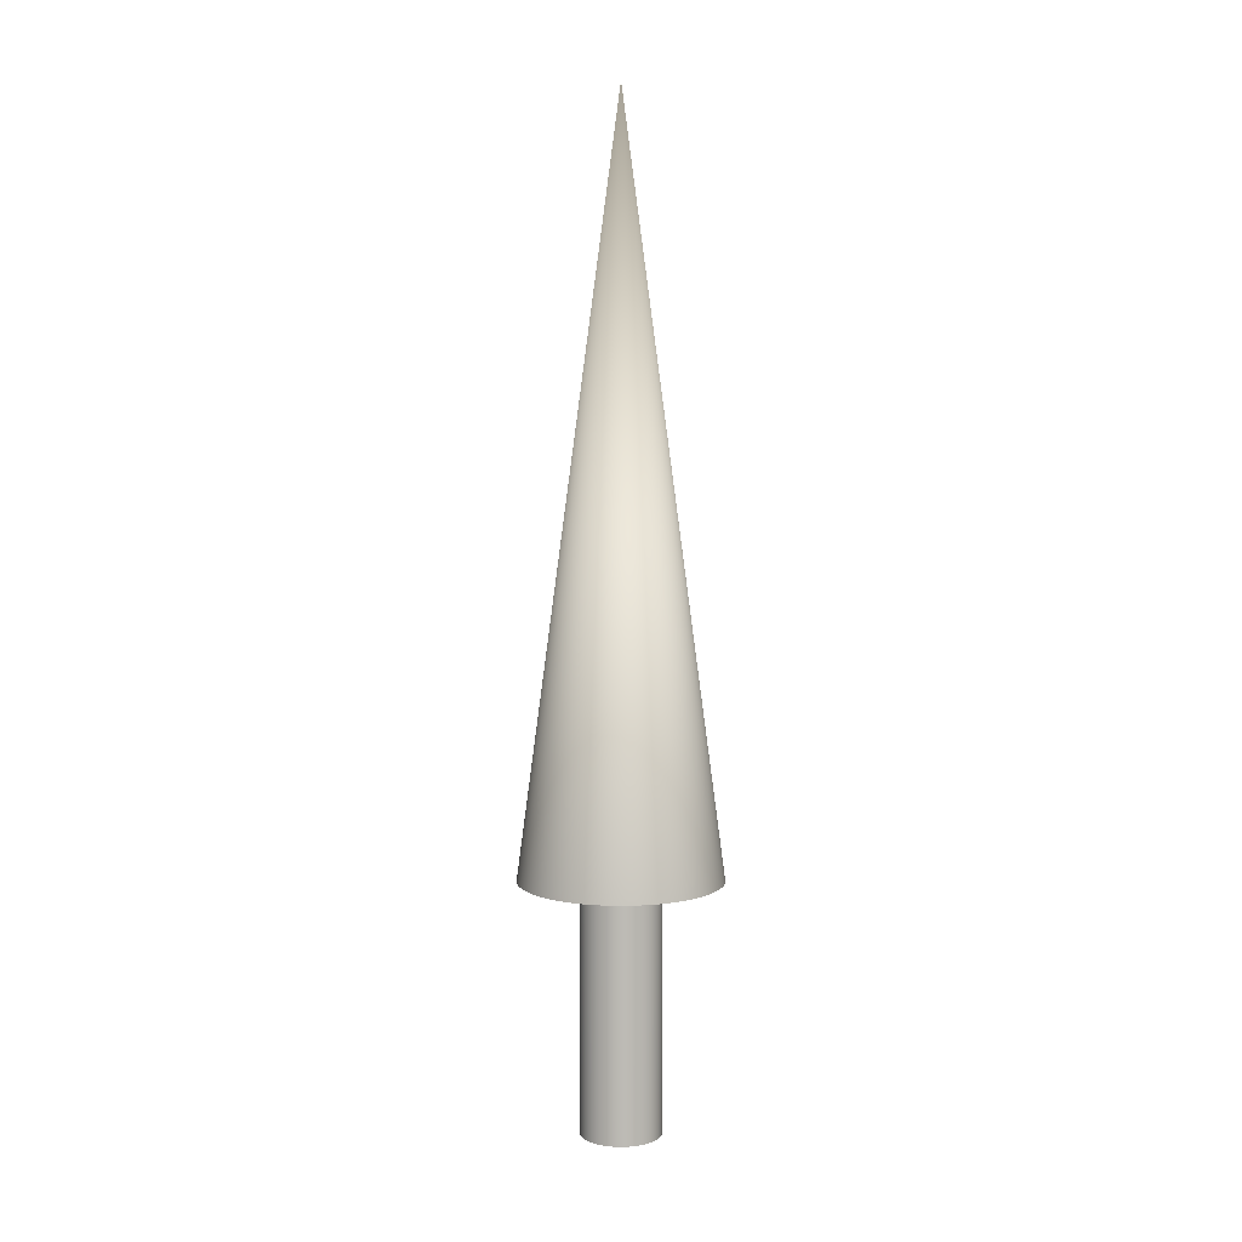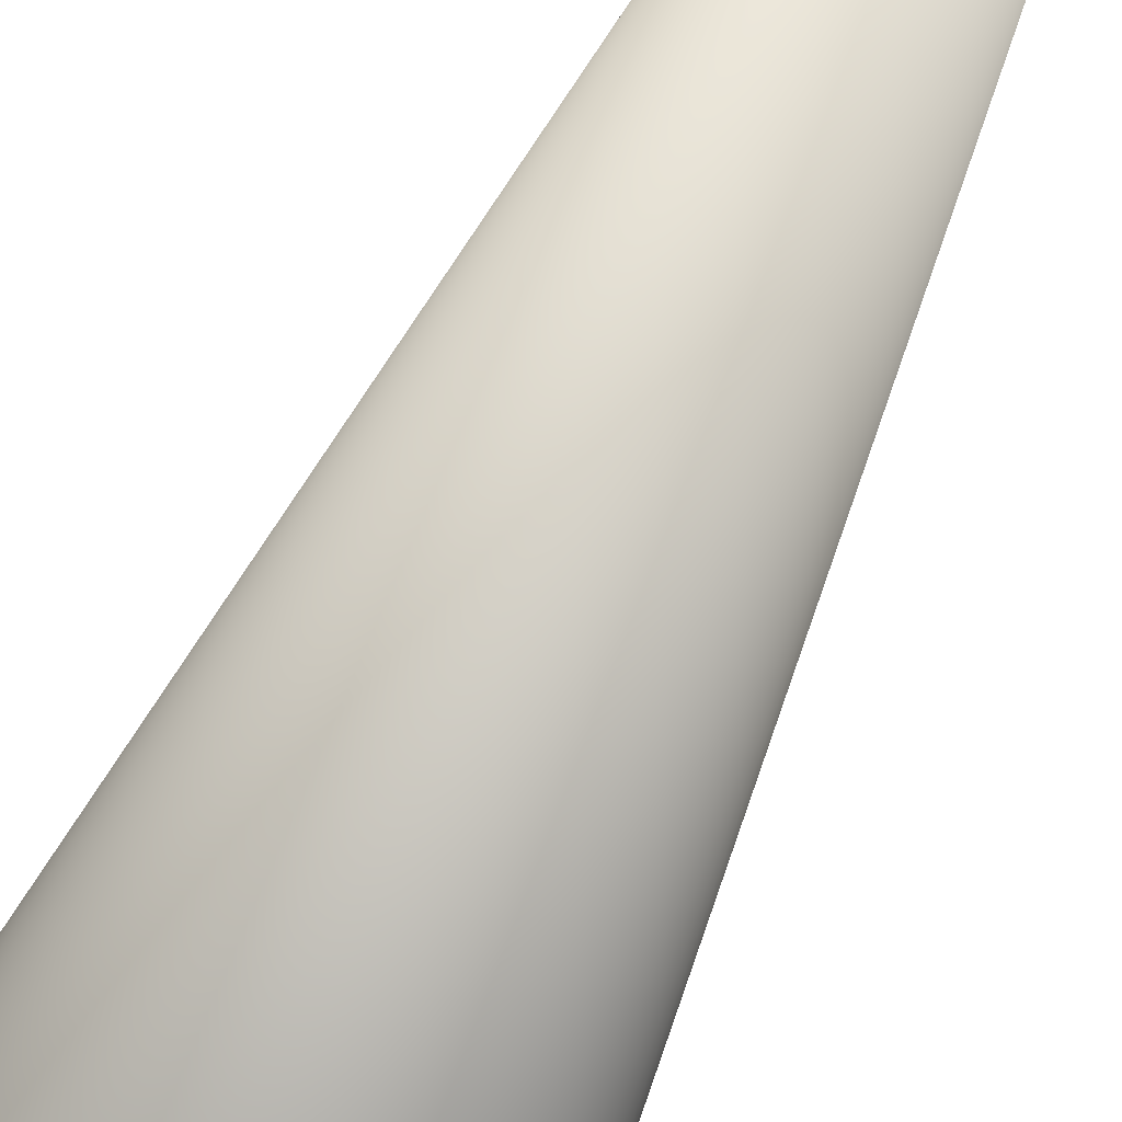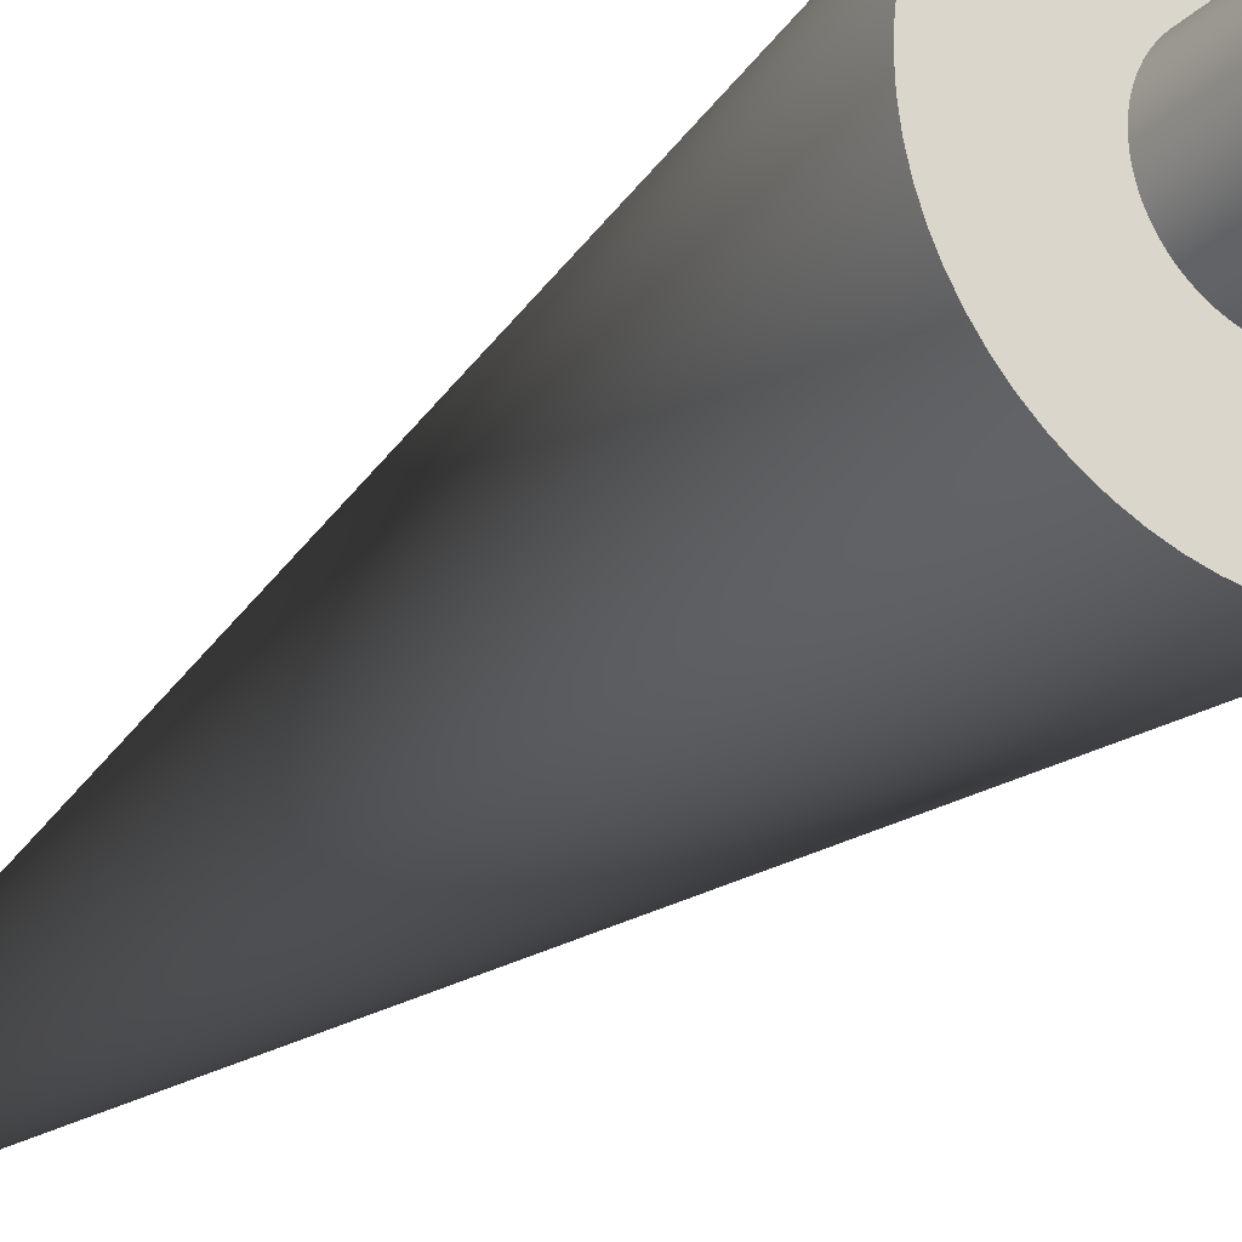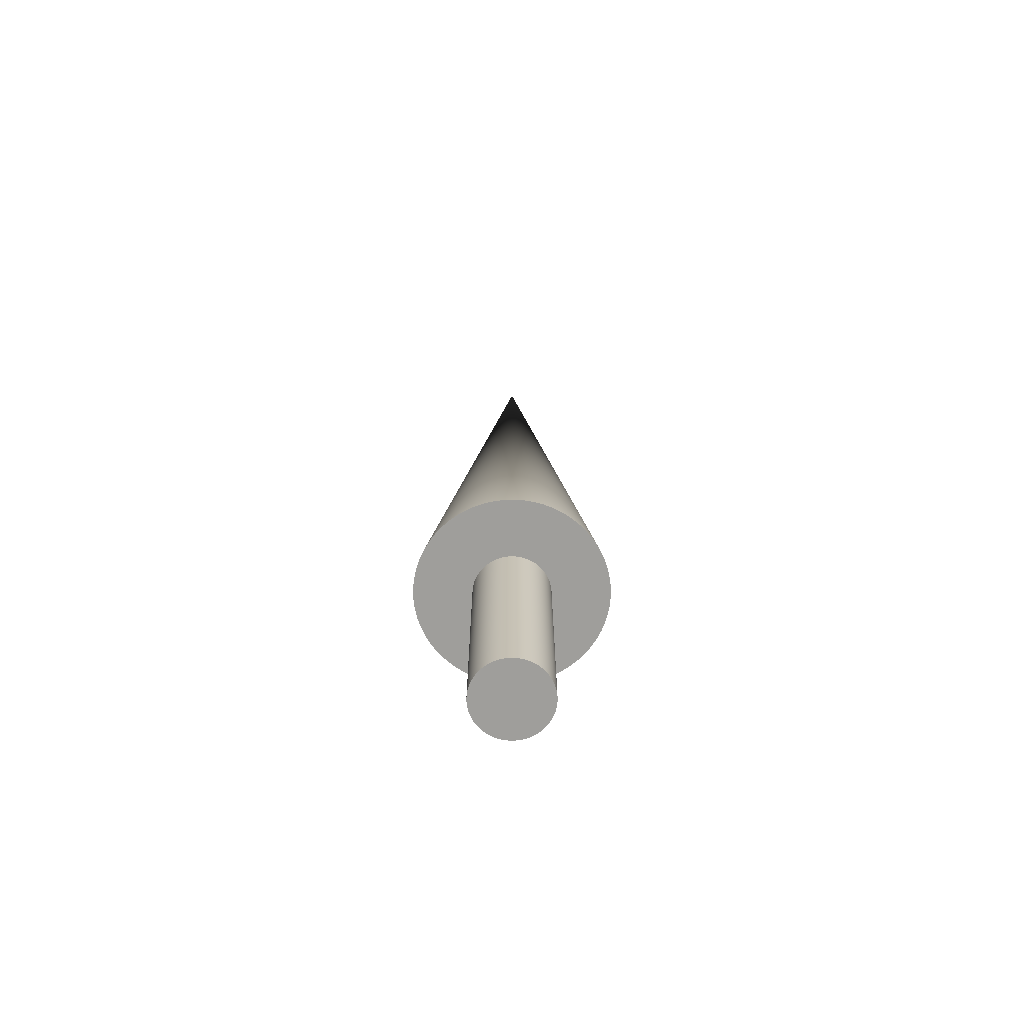
<metadata>
{"format":"obj","ext":"obj","renderer":"f3d","projection":"perspective","resolution":1024,"background":"white","views":[{"elev":6.5,"azim":-40.7,"up":"+Z"},{"elev":-61.4,"azim":-23.7,"up":"+Y"},{"elev":-26.4,"azim":146.2,"up":"+Y"},{"elev":-70.8,"azim":-164.7,"up":"+Z"}]}
</metadata>
<code>
v 0.04 0 0
v 0.03981 0.003921 0
v 0.03923 0.007804 0
v 0.03828 0.01161 0
v 0.03696 0.01531 0
v 0.03528 0.01886 0
v 0.03326 0.02222 0
v 0.03092 0.02538 0
v 0.02828 0.02828 0
v 0.02538 0.03092 0
v 0.02222 0.03326 0
v 0.01886 0.03528 0
v 0.01531 0.03696 0
v 0.01161 0.03828 0
v 0.007804 0.03923 0
v 0.003921 0.03981 0
v 0 0.04 0
v -0.003921 0.03981 0
v -0.007804 0.03923 0
v -0.01161 0.03828 0
v -0.01531 0.03696 0
v -0.01886 0.03528 0
v -0.02222 0.03326 0
v -0.02538 0.03092 0
v -0.02828 0.02828 0
v -0.03092 0.02538 0
v -0.03326 0.02222 0
v -0.03528 0.01886 0
v -0.03696 0.01531 0
v -0.03828 0.01161 0
v -0.03923 0.007804 0
v -0.03981 0.003921 0
v -0.04 0 0
v -0.03981 -0.003921 0
v -0.03923 -0.007804 0
v -0.03828 -0.01161 0
v -0.03696 -0.01531 0
v -0.03528 -0.01886 0
v -0.03326 -0.02222 0
v -0.03092 -0.02538 0
v -0.02828 -0.02828 0
v -0.02538 -0.03092 0
v -0.02222 -0.03326 0
v -0.01886 -0.03528 0
v -0.01531 -0.03696 0
v -0.01161 -0.03828 0
v -0.007804 -0.03923 0
v -0.003921 -0.03981 0
v -0 -0.04 0
v 0.003921 -0.03981 0
v 0.007804 -0.03923 0
v 0.01161 -0.03828 0
v 0.01531 -0.03696 0
v 0.01886 -0.03528 0
v 0.02222 -0.03326 0
v 0.02538 -0.03092 0
v 0.02828 -0.02828 0
v 0.03092 -0.02538 0
v 0.03326 -0.02222 0
v 0.03528 -0.01886 0
v 0.03696 -0.01531 0
v 0.03828 -0.01161 0
v 0.03923 -0.007804 0
v 0.03981 -0.003921 0
v 0.04 0 0
v 0.03981 0.003921 0
v 0.03923 0.007804 0
v 0.03828 0.01161 0
v 0.03696 0.01531 0
v 0.03528 0.01886 0
v 0.03326 0.02222 0
v 0.03092 0.02538 0
v 0.02828 0.02828 0
v 0.02538 0.03092 0
v 0.02222 0.03326 0
v 0.01886 0.03528 0
v 0.01531 0.03696 0
v 0.01161 0.03828 0
v 0.007804 0.03923 0
v 0.003921 0.03981 0
v 0 0.04 0
v -0.003921 0.03981 0
v -0.007804 0.03923 0
v -0.01161 0.03828 0
v -0.01531 0.03696 0
v -0.01886 0.03528 0
v -0.02222 0.03326 0
v -0.02538 0.03092 0
v -0.02828 0.02828 0
v -0.03092 0.02538 0
v -0.03326 0.02222 0
v -0.03528 0.01886 0
v -0.03696 0.01531 0
v -0.03828 0.01161 0
v -0.03923 0.007804 0
v -0.03981 0.003921 0
v -0.04 0 0
v -0.03981 -0.003921 0
v -0.03923 -0.007804 0
v -0.03828 -0.01161 0
v -0.03696 -0.01531 0
v -0.03528 -0.01886 0
v -0.03326 -0.02222 0
v -0.03092 -0.02538 0
v -0.02828 -0.02828 0
v -0.02538 -0.03092 0
v -0.02222 -0.03326 0
v -0.01886 -0.03528 0
v -0.01531 -0.03696 0
v -0.01161 -0.03828 0
v -0.007804 -0.03923 0
v -0.003921 -0.03981 0
v -0 -0.04 0
v 0.003921 -0.03981 0
v 0.007804 -0.03923 0
v 0.01161 -0.03828 0
v 0.01531 -0.03696 0
v 0.01886 -0.03528 0
v 0.02222 -0.03326 0
v 0.02538 -0.03092 0
v 0.02828 -0.02828 0
v 0.03092 -0.02538 0
v 0.03326 -0.02222 0
v 0.03528 -0.01886 0
v 0.03696 -0.01531 0
v 0.03828 -0.01161 0
v 0.03923 -0.007804 0
v 0.03981 -0.003921 0
v 0.04 0 0.25
v 0.03981 0.003921 0.25
v 0.03923 0.007804 0.25
v 0.03828 0.01161 0.25
v 0.03696 0.01531 0.25
v 0.03528 0.01886 0.25
v 0.03326 0.02222 0.25
v 0.03092 0.02538 0.25
v 0.02828 0.02828 0.25
v 0.02538 0.03092 0.25
v 0.02222 0.03326 0.25
v 0.01886 0.03528 0.25
v 0.01531 0.03696 0.25
v 0.01161 0.03828 0.25
v 0.007804 0.03923 0.25
v 0.003921 0.03981 0.25
v 0 0.04 0.25
v -0.003921 0.03981 0.25
v -0.007804 0.03923 0.25
v -0.01161 0.03828 0.25
v -0.01531 0.03696 0.25
v -0.01886 0.03528 0.25
v -0.02222 0.03326 0.25
v -0.02538 0.03092 0.25
v -0.02828 0.02828 0.25
v -0.03092 0.02538 0.25
v -0.03326 0.02222 0.25
v -0.03528 0.01886 0.25
v -0.03696 0.01531 0.25
v -0.03828 0.01161 0.25
v -0.03923 0.007804 0.25
v -0.03981 0.003921 0.25
v -0.04 0 0.25
v -0.03981 -0.003921 0.25
v -0.03923 -0.007804 0.25
v -0.03828 -0.01161 0.25
v -0.03696 -0.01531 0.25
v -0.03528 -0.01886 0.25
v -0.03326 -0.02222 0.25
v -0.03092 -0.02538 0.25
v -0.02828 -0.02828 0.25
v -0.02538 -0.03092 0.25
v -0.02222 -0.03326 0.25
v -0.01886 -0.03528 0.25
v -0.01531 -0.03696 0.25
v -0.01161 -0.03828 0.25
v -0.007804 -0.03923 0.25
v -0.003921 -0.03981 0.25
v -0 -0.04 0.25
v 0.003921 -0.03981 0.25
v 0.007804 -0.03923 0.25
v 0.01161 -0.03828 0.25
v 0.01531 -0.03696 0.25
v 0.01886 -0.03528 0.25
v 0.02222 -0.03326 0.25
v 0.02538 -0.03092 0.25
v 0.02828 -0.02828 0.25
v 0.03092 -0.02538 0.25
v 0.03326 -0.02222 0.25
v 0.03528 -0.01886 0.25
v 0.03696 -0.01531 0.25
v 0.03828 -0.01161 0.25
v 0.03923 -0.007804 0.25
v 0.03981 -0.003921 0.25
v 0.04 0 0.25
v 0.03981 0.003921 0.25
v 0.03923 0.007804 0.25
v 0.03828 0.01161 0.25
v 0.03696 0.01531 0.25
v 0.03528 0.01886 0.25
v 0.03326 0.02222 0.25
v 0.03092 0.02538 0.25
v 0.02828 0.02828 0.25
v 0.02538 0.03092 0.25
v 0.02222 0.03326 0.25
v 0.01886 0.03528 0.25
v 0.01531 0.03696 0.25
v 0.01161 0.03828 0.25
v 0.007804 0.03923 0.25
v 0.003921 0.03981 0.25
v 0 0.04 0.25
v -0.003921 0.03981 0.25
v -0.007804 0.03923 0.25
v -0.01161 0.03828 0.25
v -0.01531 0.03696 0.25
v -0.01886 0.03528 0.25
v -0.02222 0.03326 0.25
v -0.02538 0.03092 0.25
v -0.02828 0.02828 0.25
v -0.03092 0.02538 0.25
v -0.03326 0.02222 0.25
v -0.03528 0.01886 0.25
v -0.03696 0.01531 0.25
v -0.03828 0.01161 0.25
v -0.03923 0.007804 0.25
v -0.03981 0.003921 0.25
v -0.04 0 0.25
v -0.03981 -0.003921 0.25
v -0.03923 -0.007804 0.25
v -0.03828 -0.01161 0.25
v -0.03696 -0.01531 0.25
v -0.03528 -0.01886 0.25
v -0.03326 -0.02222 0.25
v -0.03092 -0.02538 0.25
v -0.02828 -0.02828 0.25
v -0.02538 -0.03092 0.25
v -0.02222 -0.03326 0.25
v -0.01886 -0.03528 0.25
v -0.01531 -0.03696 0.25
v -0.01161 -0.03828 0.25
v -0.007804 -0.03923 0.25
v -0.003921 -0.03981 0.25
v -0 -0.04 0.25
v 0.003921 -0.03981 0.25
v 0.007804 -0.03923 0.25
v 0.01161 -0.03828 0.25
v 0.01531 -0.03696 0.25
v 0.01886 -0.03528 0.25
v 0.02222 -0.03326 0.25
v 0.02538 -0.03092 0.25
v 0.02828 -0.02828 0.25
v 0.03092 -0.02538 0.25
v 0.03326 -0.02222 0.25
v 0.03528 -0.01886 0.25
v 0.03696 -0.01531 0.25
v 0.03828 -0.01161 0.25
v 0.03923 -0.007804 0.25
v 0.03981 -0.003921 0.25
v 0.1 0 0.25
v 0.09952 0.009802 0.25
v 0.09808 0.01951 0.25
v 0.09569 0.02903 0.25
v 0.09239 0.03827 0.25
v 0.08819 0.04714 0.25
v 0.08315 0.05556 0.25
v 0.0773 0.06344 0.25
v 0.07071 0.07071 0.25
v 0.06344 0.0773 0.25
v 0.05556 0.08315 0.25
v 0.04714 0.08819 0.25
v 0.03827 0.09239 0.25
v 0.02903 0.09569 0.25
v 0.01951 0.09808 0.25
v 0.009802 0.09952 0.25
v 0 0.1 0.25
v -0.009802 0.09952 0.25
v -0.01951 0.09808 0.25
v -0.02903 0.09569 0.25
v -0.03827 0.09239 0.25
v -0.04714 0.08819 0.25
v -0.05556 0.08315 0.25
v -0.06344 0.0773 0.25
v -0.07071 0.07071 0.25
v -0.0773 0.06344 0.25
v -0.08315 0.05556 0.25
v -0.08819 0.04714 0.25
v -0.09239 0.03827 0.25
v -0.09569 0.02903 0.25
v -0.09808 0.01951 0.25
v -0.09952 0.009802 0.25
v -0.1 0 0.25
v -0.09952 -0.009802 0.25
v -0.09808 -0.01951 0.25
v -0.09569 -0.02903 0.25
v -0.09239 -0.03827 0.25
v -0.08819 -0.04714 0.25
v -0.08315 -0.05556 0.25
v -0.0773 -0.06344 0.25
v -0.07071 -0.07071 0.25
v -0.06344 -0.0773 0.25
v -0.05556 -0.08315 0.25
v -0.04714 -0.08819 0.25
v -0.03827 -0.09239 0.25
v -0.02903 -0.09569 0.25
v -0.01951 -0.09808 0.25
v -0.009802 -0.09952 0.25
v -0 -0.1 0.25
v 0.009802 -0.09952 0.25
v 0.01951 -0.09808 0.25
v 0.02903 -0.09569 0.25
v 0.03827 -0.09239 0.25
v 0.04714 -0.08819 0.25
v 0.05556 -0.08315 0.25
v 0.06344 -0.0773 0.25
v 0.07071 -0.07071 0.25
v 0.0773 -0.06344 0.25
v 0.08315 -0.05556 0.25
v 0.08819 -0.04714 0.25
v 0.09239 -0.03827 0.25
v 0.09569 -0.02903 0.25
v 0.09808 -0.01951 0.25
v 0.09952 -0.009802 0.25
v 0 0 1
v 0.1 0 0.25
v 0.09952 0.009802 0.25
v 0.09808 0.01951 0.25
v 0.09569 0.02903 0.25
v 0.09239 0.03827 0.25
v 0.08819 0.04714 0.25
v 0.08315 0.05556 0.25
v 0.0773 0.06344 0.25
v 0.07071 0.07071 0.25
v 0.06344 0.0773 0.25
v 0.05556 0.08315 0.25
v 0.04714 0.08819 0.25
v 0.03827 0.09239 0.25
v 0.02903 0.09569 0.25
v 0.01951 0.09808 0.25
v 0.009802 0.09952 0.25
v 0 0.1 0.25
v -0.009802 0.09952 0.25
v -0.01951 0.09808 0.25
v -0.02903 0.09569 0.25
v -0.03827 0.09239 0.25
v -0.04714 0.08819 0.25
v -0.05556 0.08315 0.25
v -0.06344 0.0773 0.25
v -0.07071 0.07071 0.25
v -0.0773 0.06344 0.25
v -0.08315 0.05556 0.25
v -0.08819 0.04714 0.25
v -0.09239 0.03827 0.25
v -0.09569 0.02903 0.25
v -0.09808 0.01951 0.25
v -0.09952 0.009802 0.25
v -0.1 0 0.25
v -0.09952 -0.009802 0.25
v -0.09808 -0.01951 0.25
v -0.09569 -0.02903 0.25
v -0.09239 -0.03827 0.25
v -0.08819 -0.04714 0.25
v -0.08315 -0.05556 0.25
v -0.0773 -0.06344 0.25
v -0.07071 -0.07071 0.25
v -0.06344 -0.0773 0.25
v -0.05556 -0.08315 0.25
v -0.04714 -0.08819 0.25
v -0.03827 -0.09239 0.25
v -0.02903 -0.09569 0.25
v -0.01951 -0.09808 0.25
v -0.009802 -0.09952 0.25
v -0 -0.1 0.25
v 0.009802 -0.09952 0.25
v 0.01951 -0.09808 0.25
v 0.02903 -0.09569 0.25
v 0.03827 -0.09239 0.25
v 0.04714 -0.08819 0.25
v 0.05556 -0.08315 0.25
v 0.06344 -0.0773 0.25
v 0.07071 -0.07071 0.25
v 0.0773 -0.06344 0.25
v 0.08315 -0.05556 0.25
v 0.08819 -0.04714 0.25
v 0.09239 -0.03827 0.25
v 0.09569 -0.02903 0.25
v 0.09808 -0.01951 0.25
v 0.09952 -0.009802 0.25
f 1 3 2
f 1 4 3
f 1 5 4
f 1 6 5
f 1 7 6
f 1 8 7
f 1 9 8
f 1 10 9
f 1 11 10
f 1 12 11
f 1 13 12
f 1 14 13
f 1 15 14
f 1 16 15
f 1 17 16
f 1 18 17
f 1 19 18
f 1 20 19
f 1 21 20
f 1 22 21
f 1 23 22
f 1 24 23
f 1 25 24
f 1 26 25
f 1 27 26
f 1 28 27
f 1 29 28
f 1 30 29
f 1 31 30
f 1 32 31
f 1 33 32
f 1 34 33
f 1 35 34
f 1 36 35
f 1 37 36
f 1 38 37
f 1 39 38
f 1 40 39
f 1 41 40
f 1 42 41
f 1 43 42
f 1 44 43
f 1 45 44
f 1 46 45
f 1 47 46
f 1 48 47
f 1 49 48
f 1 50 49
f 1 51 50
f 1 52 51
f 1 53 52
f 1 54 53
f 1 55 54
f 1 56 55
f 1 57 56
f 1 58 57
f 1 59 58
f 1 60 59
f 1 61 60
f 1 62 61
f 1 63 62
f 1 64 63
f 65 130 129
f 65 66 130
f 66 131 130
f 66 67 131
f 67 132 131
f 67 68 132
f 68 133 132
f 68 69 133
f 69 134 133
f 69 70 134
f 70 135 134
f 70 71 135
f 71 136 135
f 71 72 136
f 72 137 136
f 72 73 137
f 73 138 137
f 73 74 138
f 74 139 138
f 74 75 139
f 75 140 139
f 75 76 140
f 76 141 140
f 76 77 141
f 77 142 141
f 77 78 142
f 78 143 142
f 78 79 143
f 79 144 143
f 79 80 144
f 80 145 144
f 80 81 145
f 81 146 145
f 81 82 146
f 82 147 146
f 82 83 147
f 83 148 147
f 83 84 148
f 84 149 148
f 84 85 149
f 85 150 149
f 85 86 150
f 86 151 150
f 86 87 151
f 87 152 151
f 87 88 152
f 88 153 152
f 88 89 153
f 89 154 153
f 89 90 154
f 90 155 154
f 90 91 155
f 91 156 155
f 91 92 156
f 92 157 156
f 92 93 157
f 93 158 157
f 93 94 158
f 94 159 158
f 94 95 159
f 95 160 159
f 95 96 160
f 96 161 160
f 96 97 161
f 97 162 161
f 97 98 162
f 98 163 162
f 98 99 163
f 99 164 163
f 99 100 164
f 100 165 164
f 100 101 165
f 101 166 165
f 101 102 166
f 102 167 166
f 102 103 167
f 103 168 167
f 103 104 168
f 104 169 168
f 104 105 169
f 105 170 169
f 105 106 170
f 106 171 170
f 106 107 171
f 107 172 171
f 107 108 172
f 108 173 172
f 108 109 173
f 109 174 173
f 109 110 174
f 110 175 174
f 110 111 175
f 111 176 175
f 111 112 176
f 112 177 176
f 112 113 177
f 113 178 177
f 113 114 178
f 114 179 178
f 114 115 179
f 115 180 179
f 115 116 180
f 116 181 180
f 116 117 181
f 117 182 181
f 117 118 182
f 118 183 182
f 118 119 183
f 119 184 183
f 119 120 184
f 120 185 184
f 120 121 185
f 121 186 185
f 121 122 186
f 122 187 186
f 122 123 187
f 123 188 187
f 123 124 188
f 124 189 188
f 124 125 189
f 125 190 189
f 125 126 190
f 126 191 190
f 126 127 191
f 127 192 191
f 127 128 192
f 128 129 192
f 128 65 129
f 193 258 257
f 193 194 258
f 194 259 258
f 194 195 259
f 195 260 259
f 195 196 260
f 196 261 260
f 196 197 261
f 197 262 261
f 197 198 262
f 198 263 262
f 198 199 263
f 199 264 263
f 199 200 264
f 200 265 264
f 200 201 265
f 201 266 265
f 201 202 266
f 202 267 266
f 202 203 267
f 203 268 267
f 203 204 268
f 204 269 268
f 204 205 269
f 205 270 269
f 205 206 270
f 206 271 270
f 206 207 271
f 207 272 271
f 207 208 272
f 208 273 272
f 208 209 273
f 209 274 273
f 209 210 274
f 210 275 274
f 210 211 275
f 211 276 275
f 211 212 276
f 212 277 276
f 212 213 277
f 213 278 277
f 213 214 278
f 214 279 278
f 214 215 279
f 215 280 279
f 215 216 280
f 216 281 280
f 216 217 281
f 217 282 281
f 217 218 282
f 218 283 282
f 218 219 283
f 219 284 283
f 219 220 284
f 220 285 284
f 220 221 285
f 221 286 285
f 221 222 286
f 222 287 286
f 222 223 287
f 223 288 287
f 223 224 288
f 224 289 288
f 224 225 289
f 225 290 289
f 225 226 290
f 226 291 290
f 226 227 291
f 227 292 291
f 227 228 292
f 228 293 292
f 228 229 293
f 229 294 293
f 229 230 294
f 230 295 294
f 230 231 295
f 231 296 295
f 231 232 296
f 232 297 296
f 232 233 297
f 233 298 297
f 233 234 298
f 234 299 298
f 234 235 299
f 235 300 299
f 235 236 300
f 236 301 300
f 236 237 301
f 237 302 301
f 237 238 302
f 238 303 302
f 238 239 303
f 239 304 303
f 239 240 304
f 240 305 304
f 240 241 305
f 241 306 305
f 241 242 306
f 242 307 306
f 242 243 307
f 243 308 307
f 243 244 308
f 244 309 308
f 244 245 309
f 245 310 309
f 245 246 310
f 246 311 310
f 246 247 311
f 247 312 311
f 247 248 312
f 248 313 312
f 248 249 313
f 249 314 313
f 249 250 314
f 250 315 314
f 250 251 315
f 251 316 315
f 251 252 316
f 252 317 316
f 252 253 317
f 253 318 317
f 253 254 318
f 254 319 318
f 254 255 319
f 255 320 319
f 255 256 320
f 256 257 320
f 256 193 257
f 321 322 323
f 321 323 324
f 321 324 325
f 321 325 326
f 321 326 327
f 321 327 328
f 321 328 329
f 321 329 330
f 321 330 331
f 321 331 332
f 321 332 333
f 321 333 334
f 321 334 335
f 321 335 336
f 321 336 337
f 321 337 338
f 321 338 339
f 321 339 340
f 321 340 341
f 321 341 342
f 321 342 343
f 321 343 344
f 321 344 345
f 321 345 346
f 321 346 347
f 321 347 348
f 321 348 349
f 321 349 350
f 321 350 351
f 321 351 352
f 321 352 353
f 321 353 354
f 321 354 355
f 321 355 356
f 321 356 357
f 321 357 358
f 321 358 359
f 321 359 360
f 321 360 361
f 321 361 362
f 321 362 363
f 321 363 364
f 321 364 365
f 321 365 366
f 321 366 367
f 321 367 368
f 321 368 369
f 321 369 370
f 321 370 371
f 321 371 372
f 321 372 373
f 321 373 374
f 321 374 375
f 321 375 376
f 321 376 377
f 321 377 378
f 321 378 379
f 321 379 380
f 321 380 381
f 321 381 382
f 321 382 383
f 321 383 384
f 321 384 385
f 321 385 322

</code>
